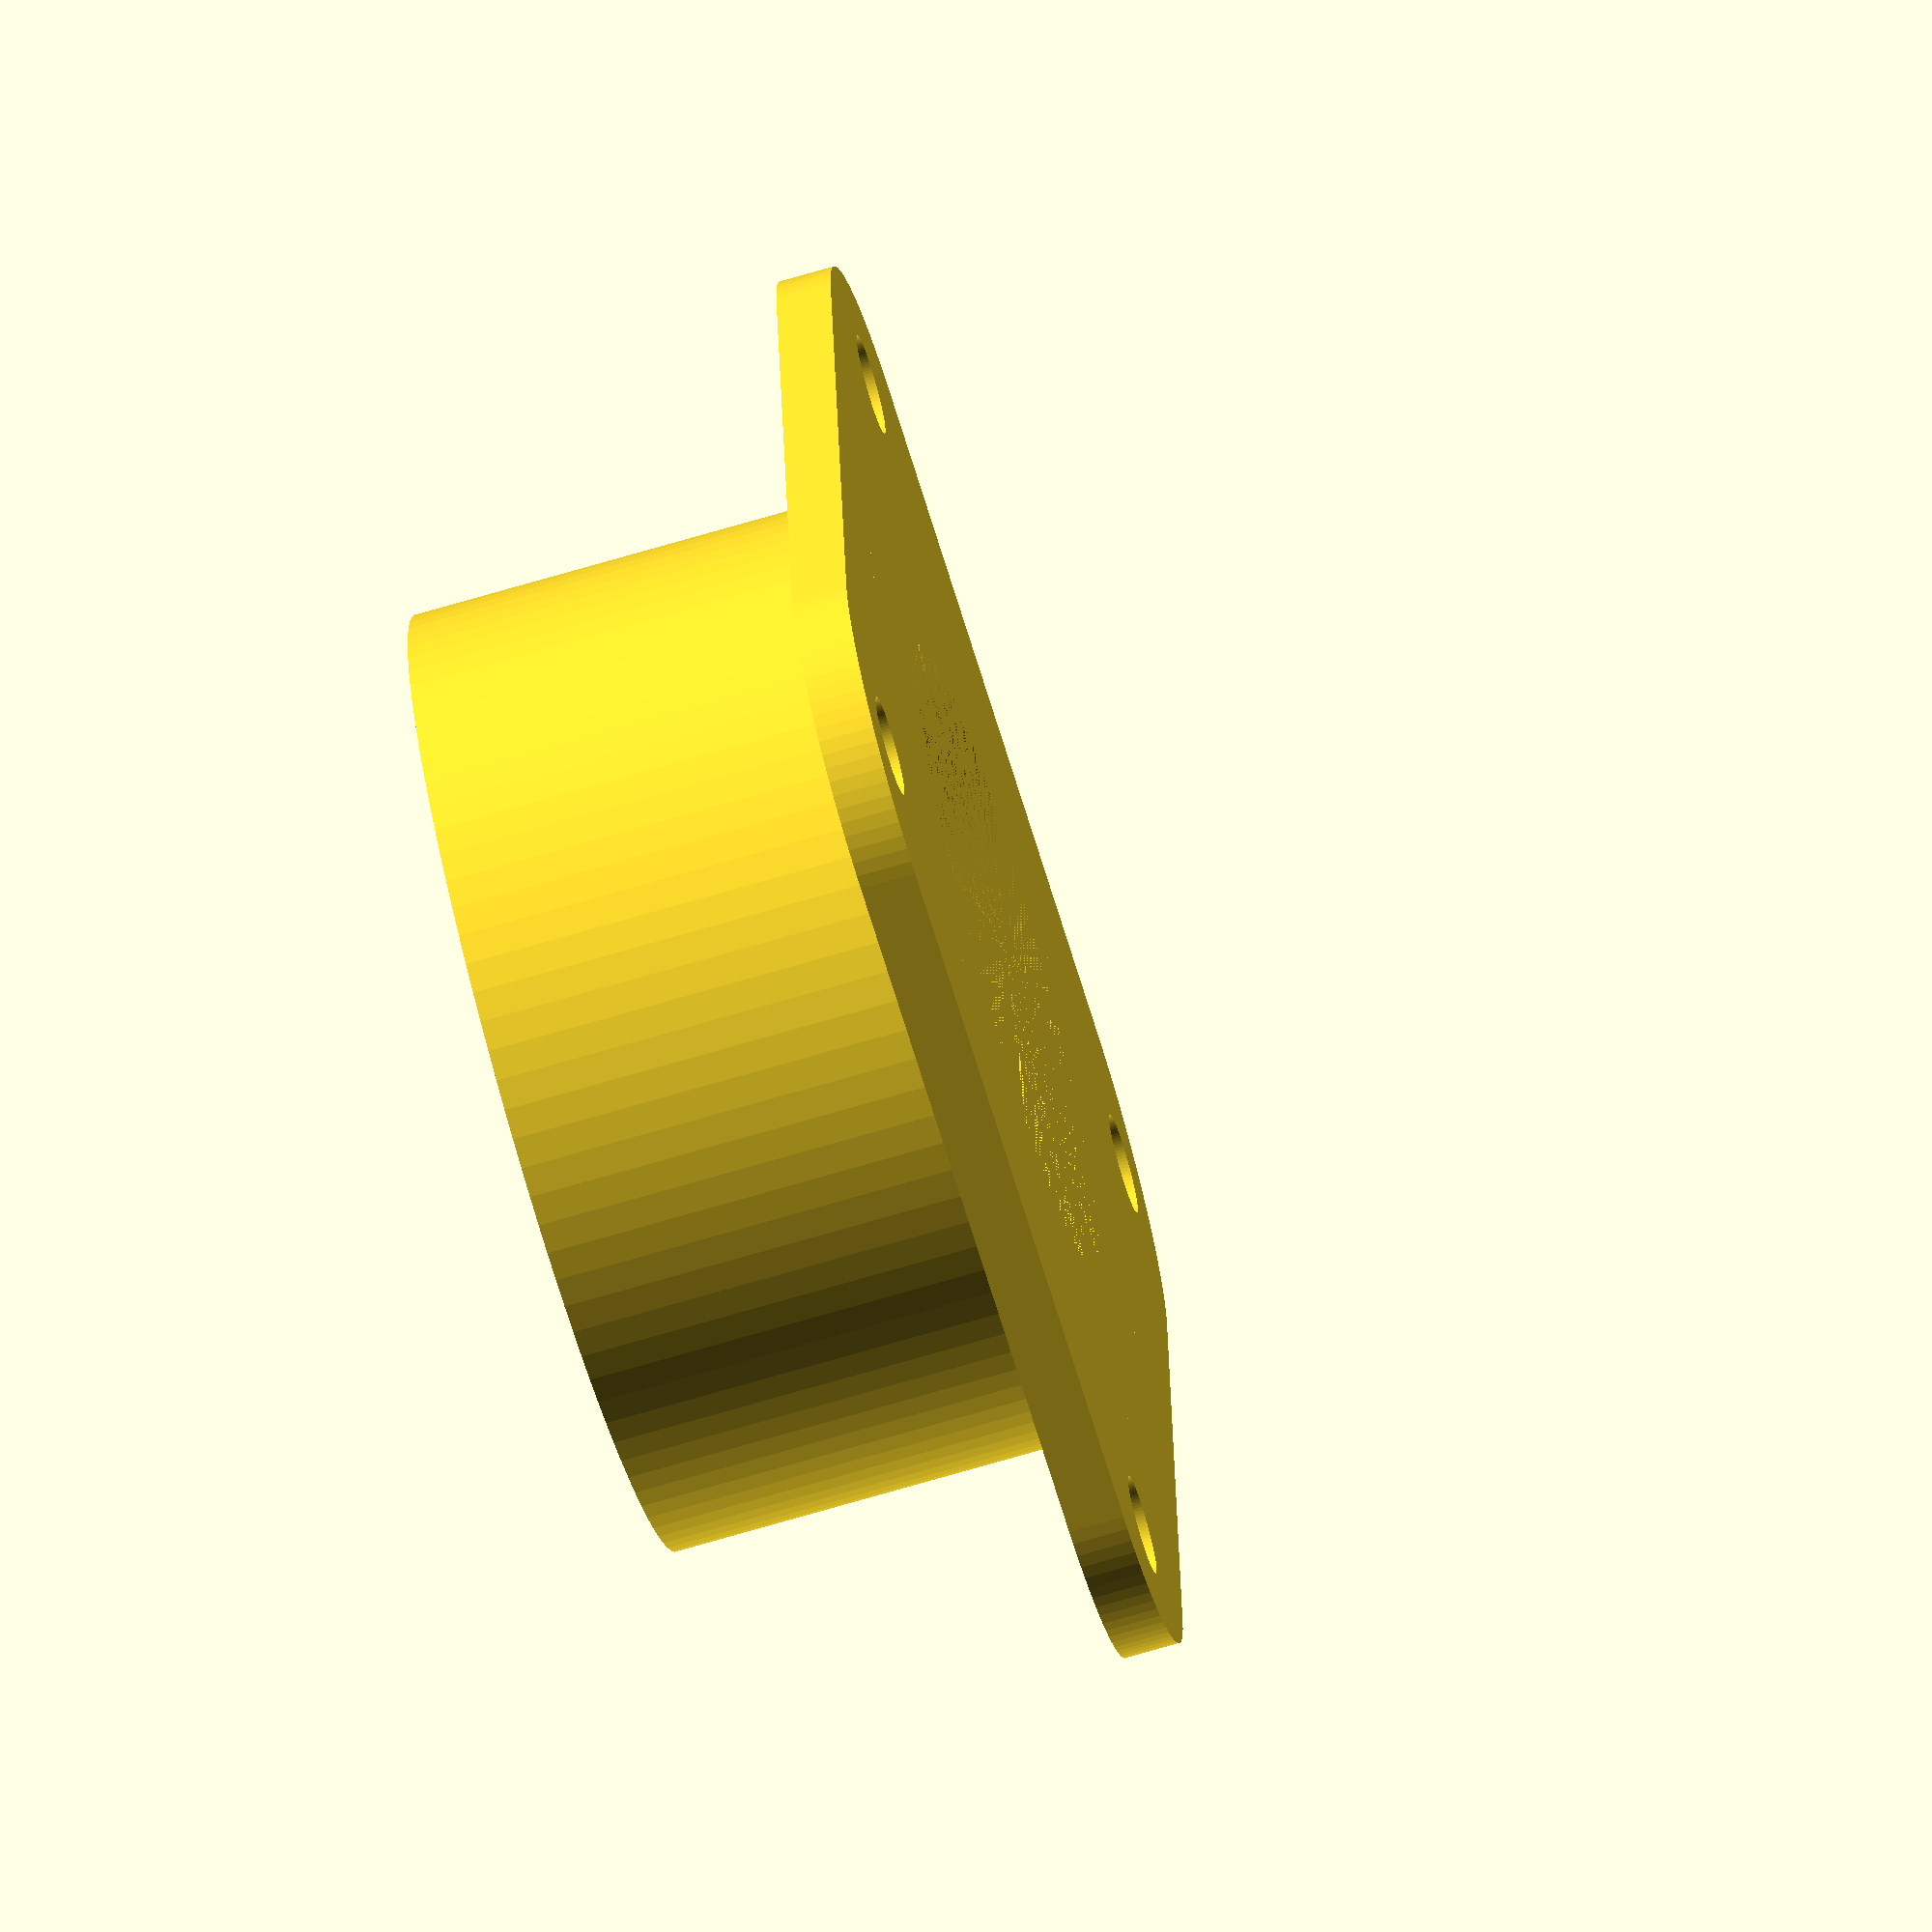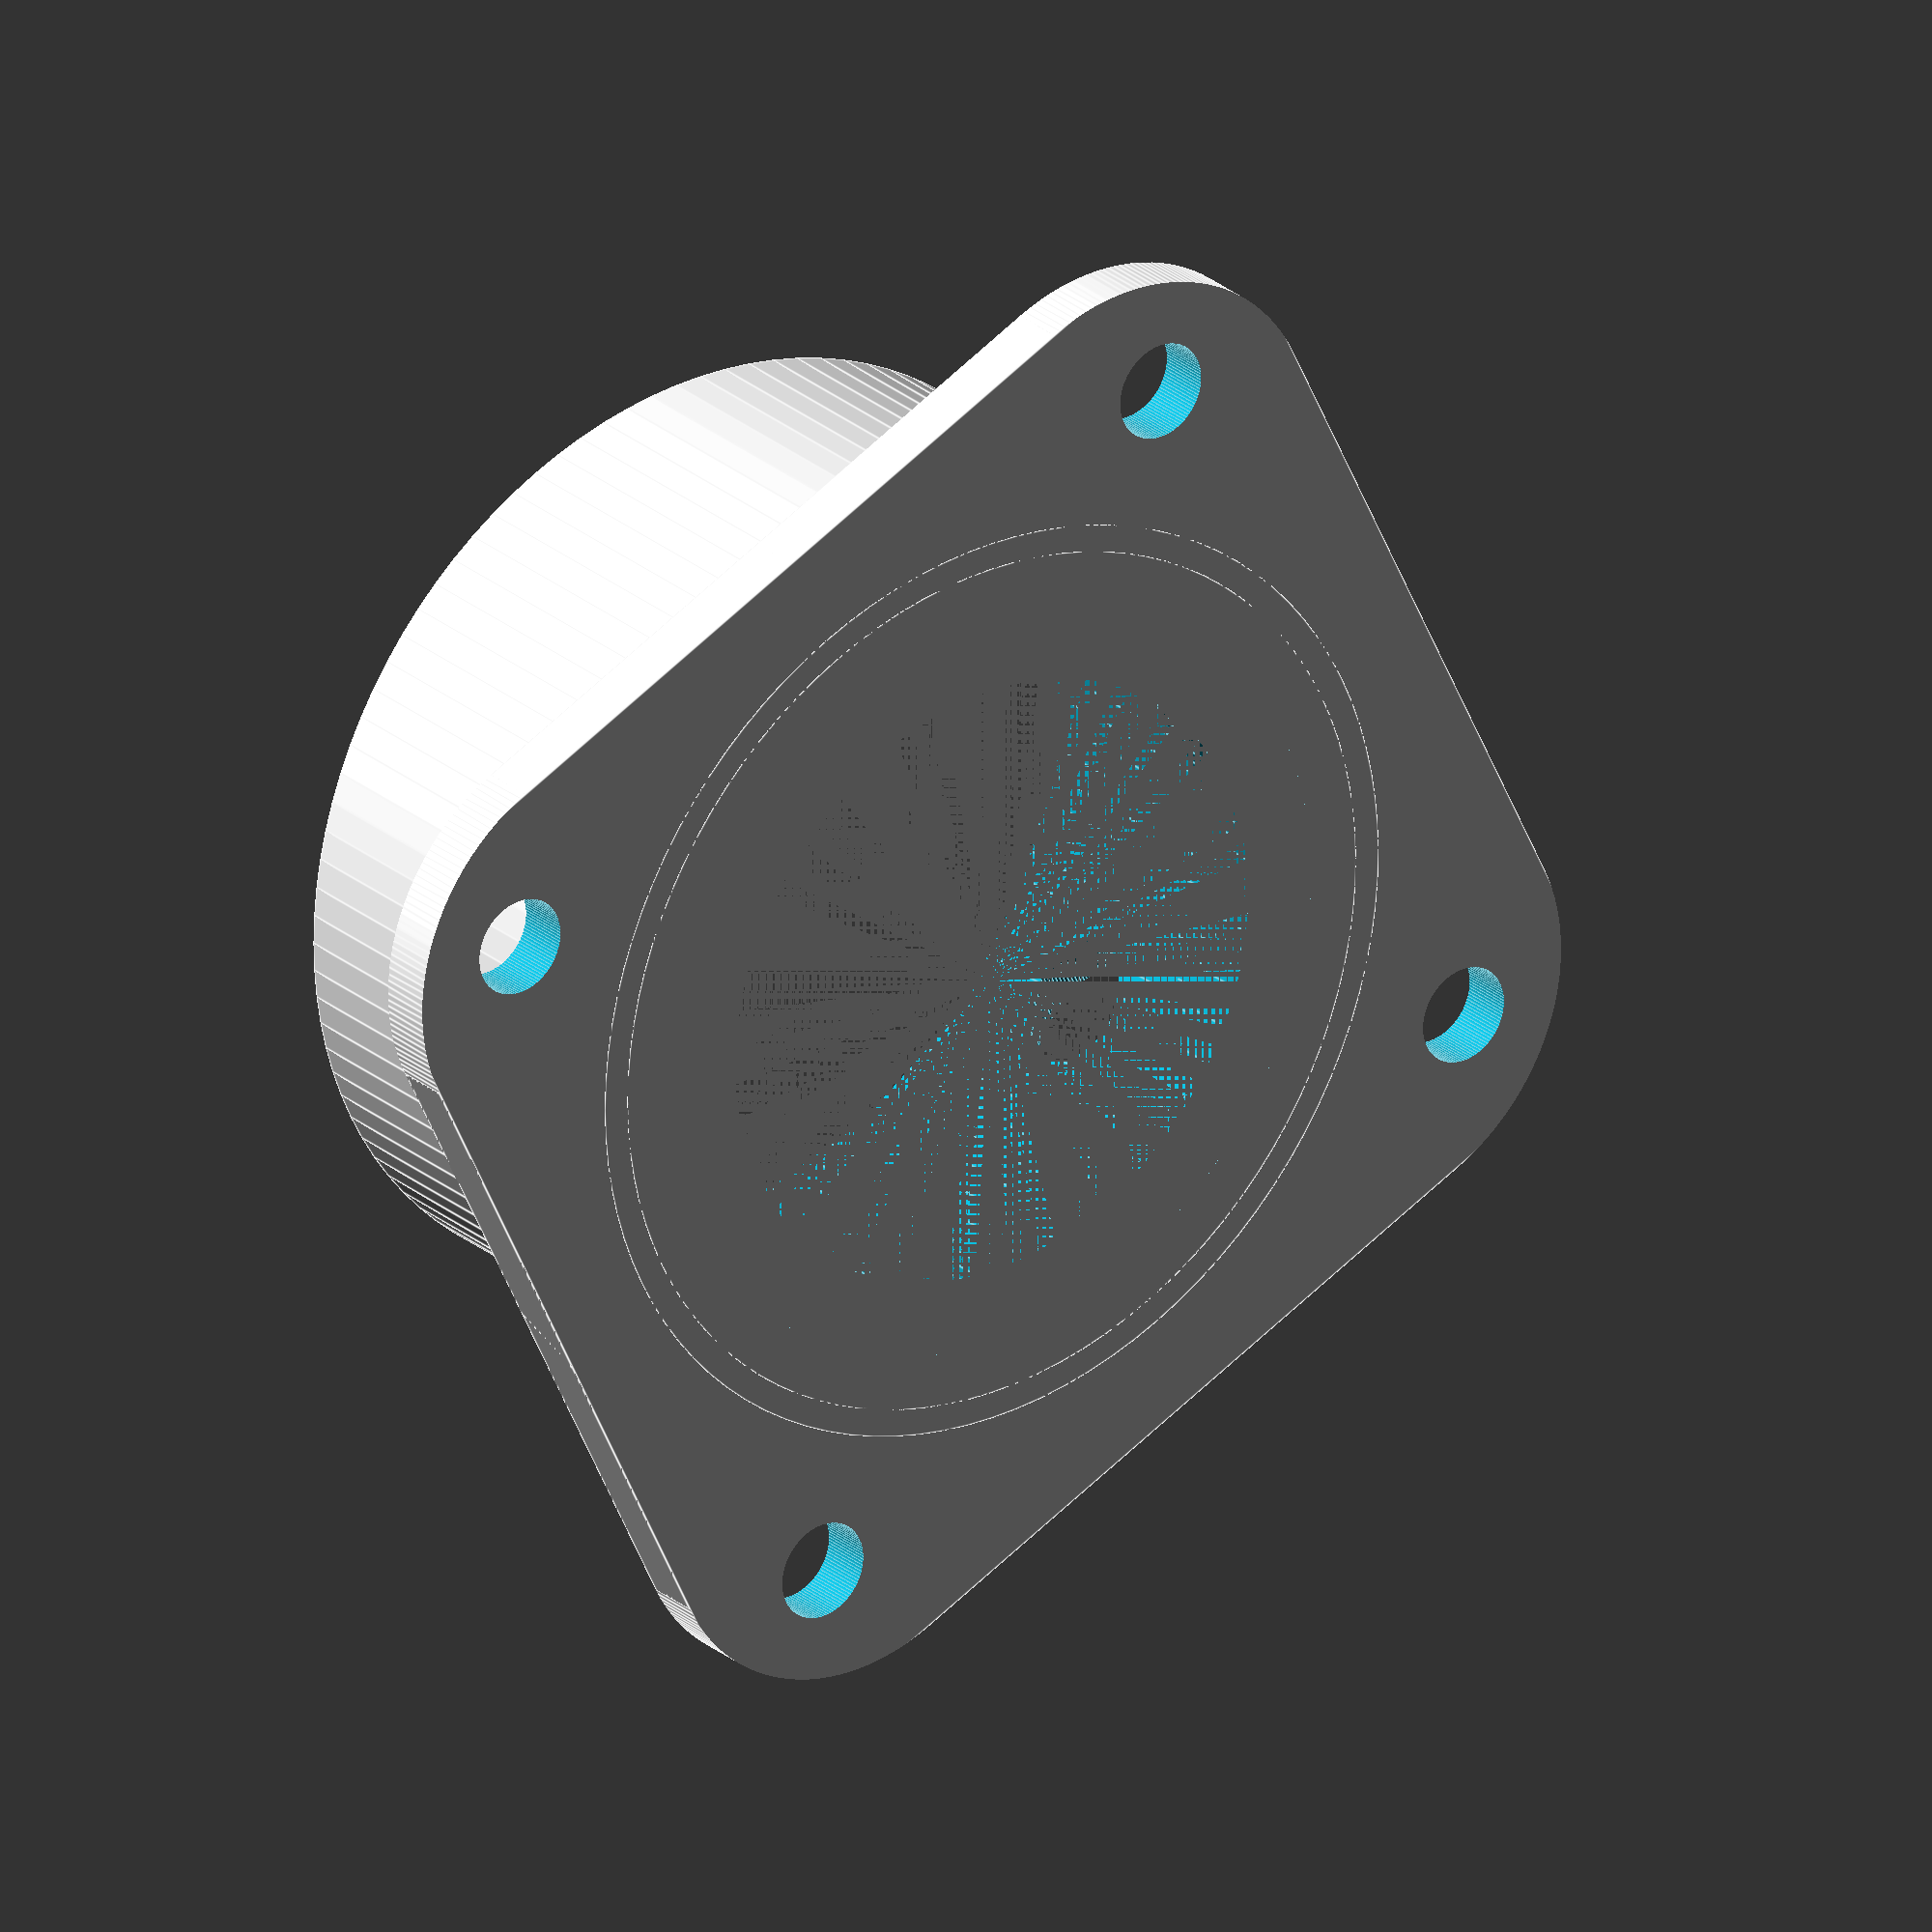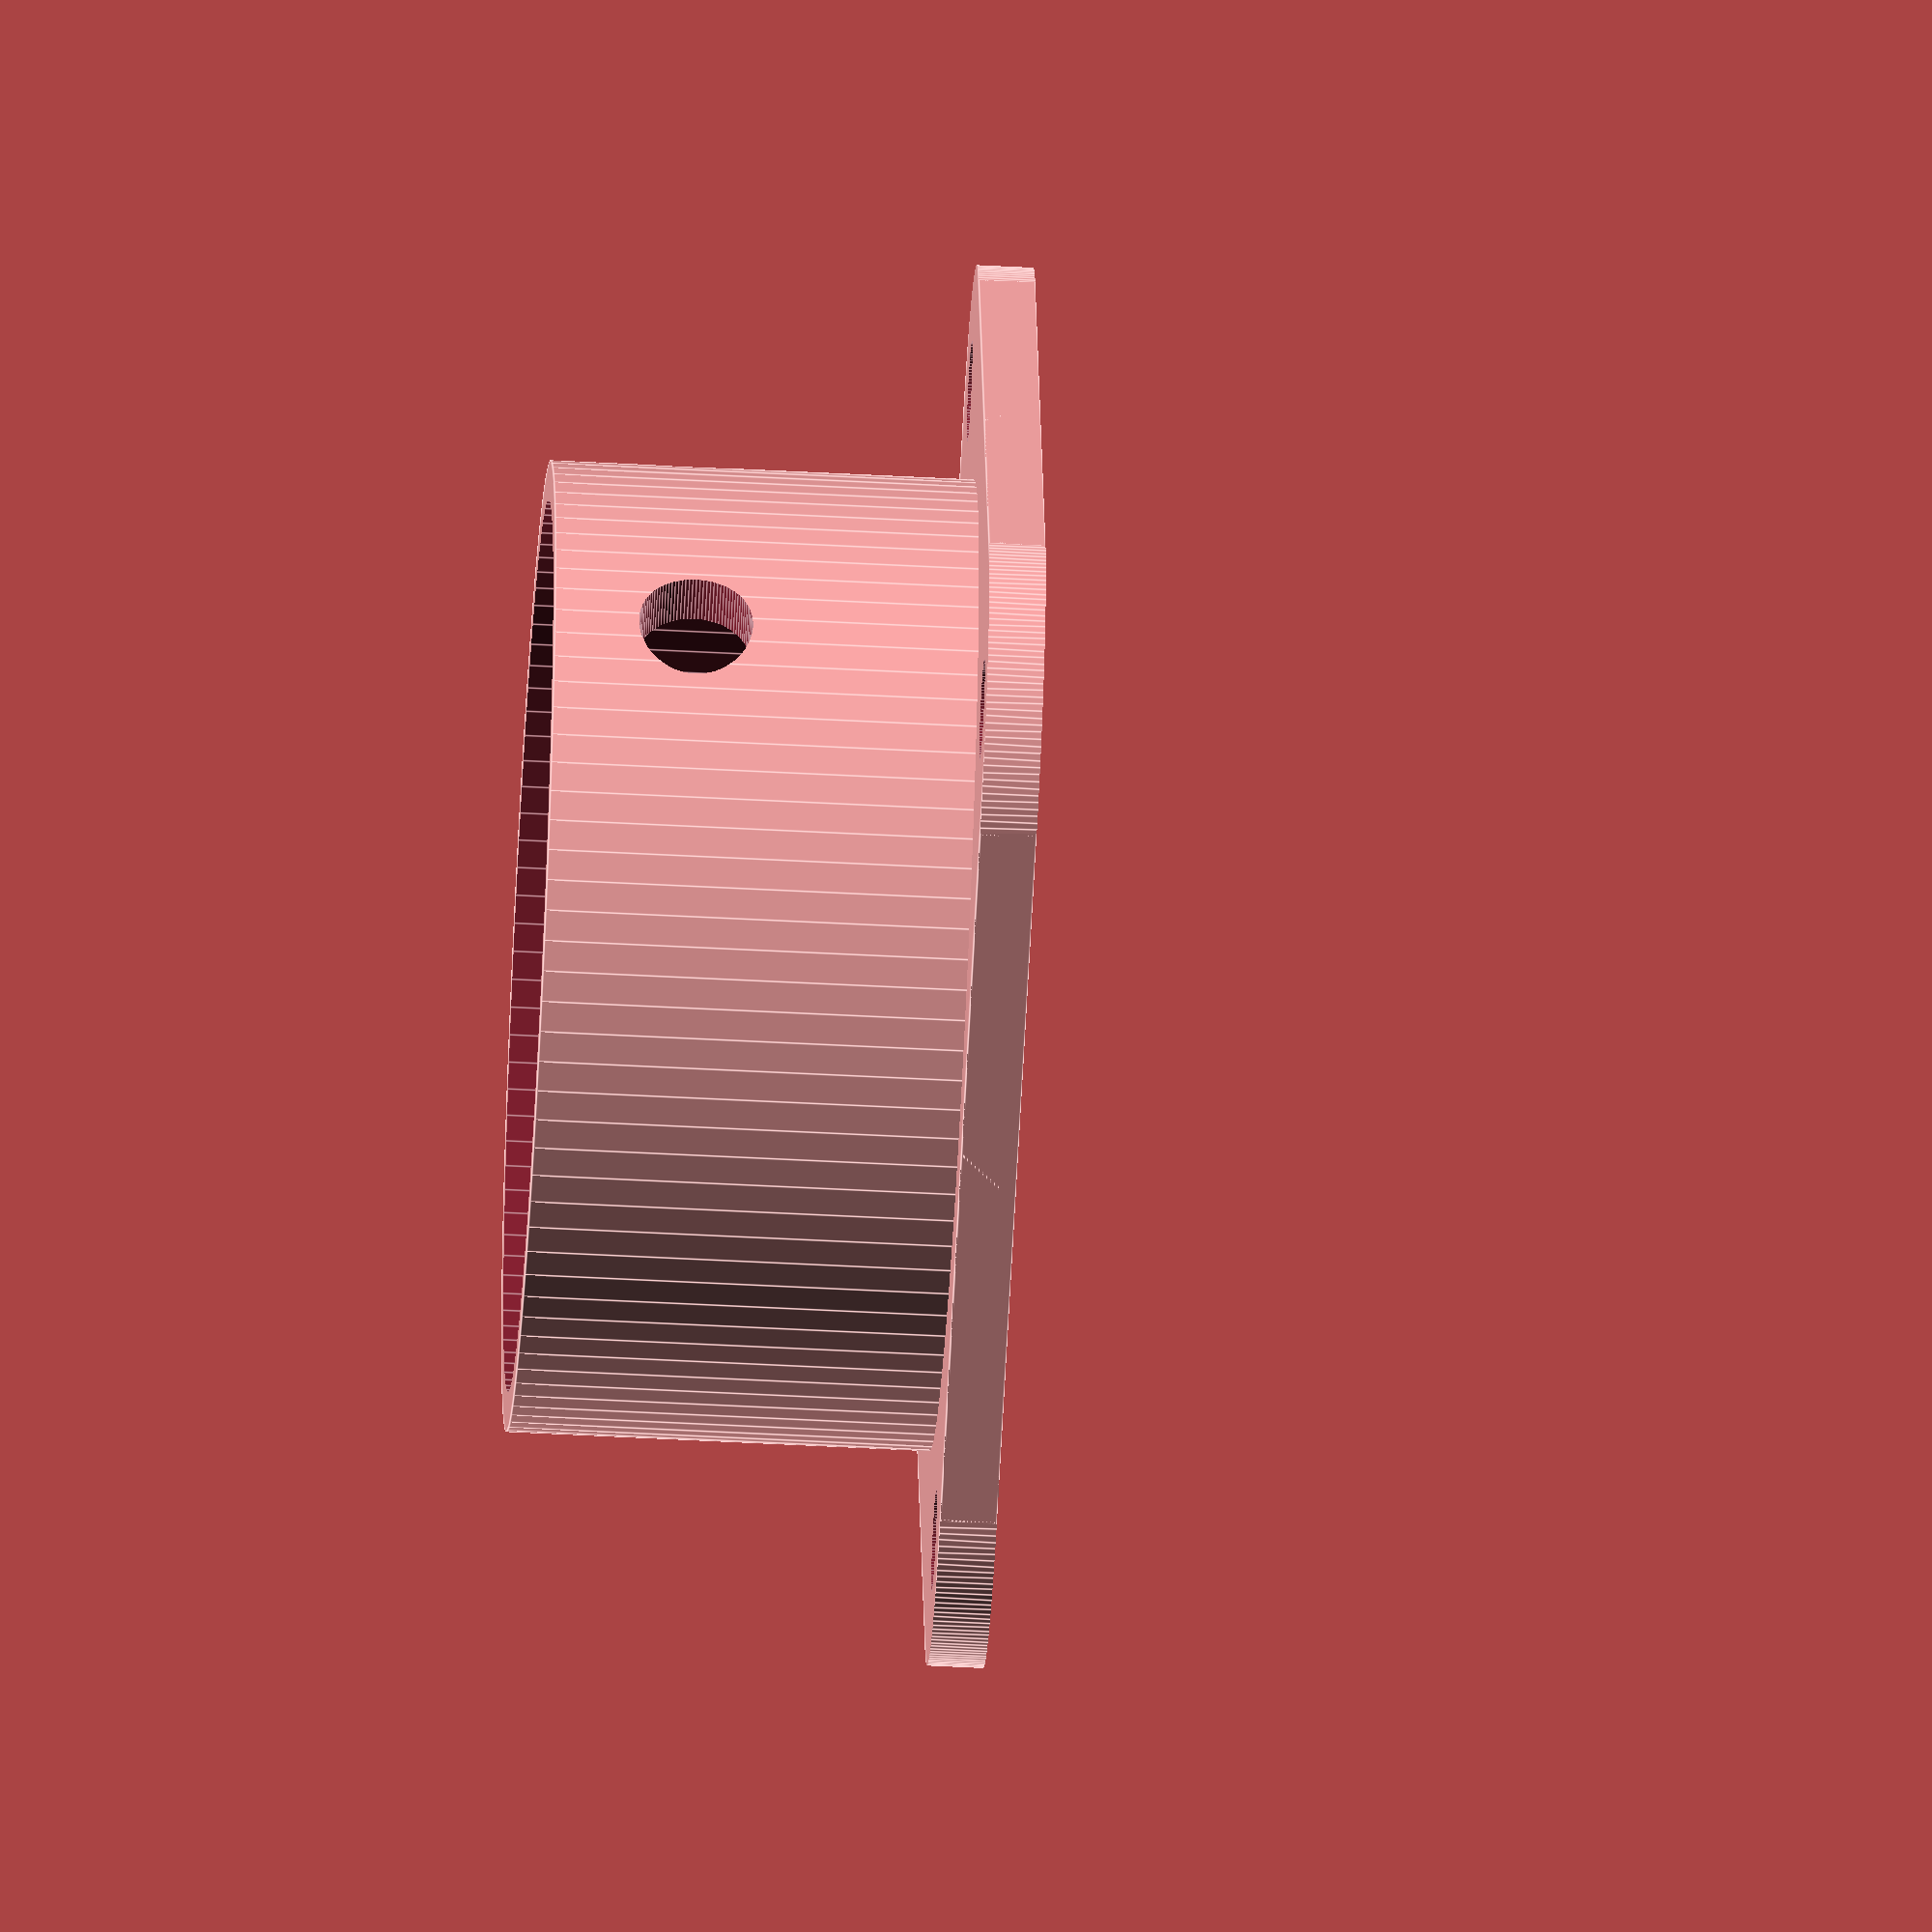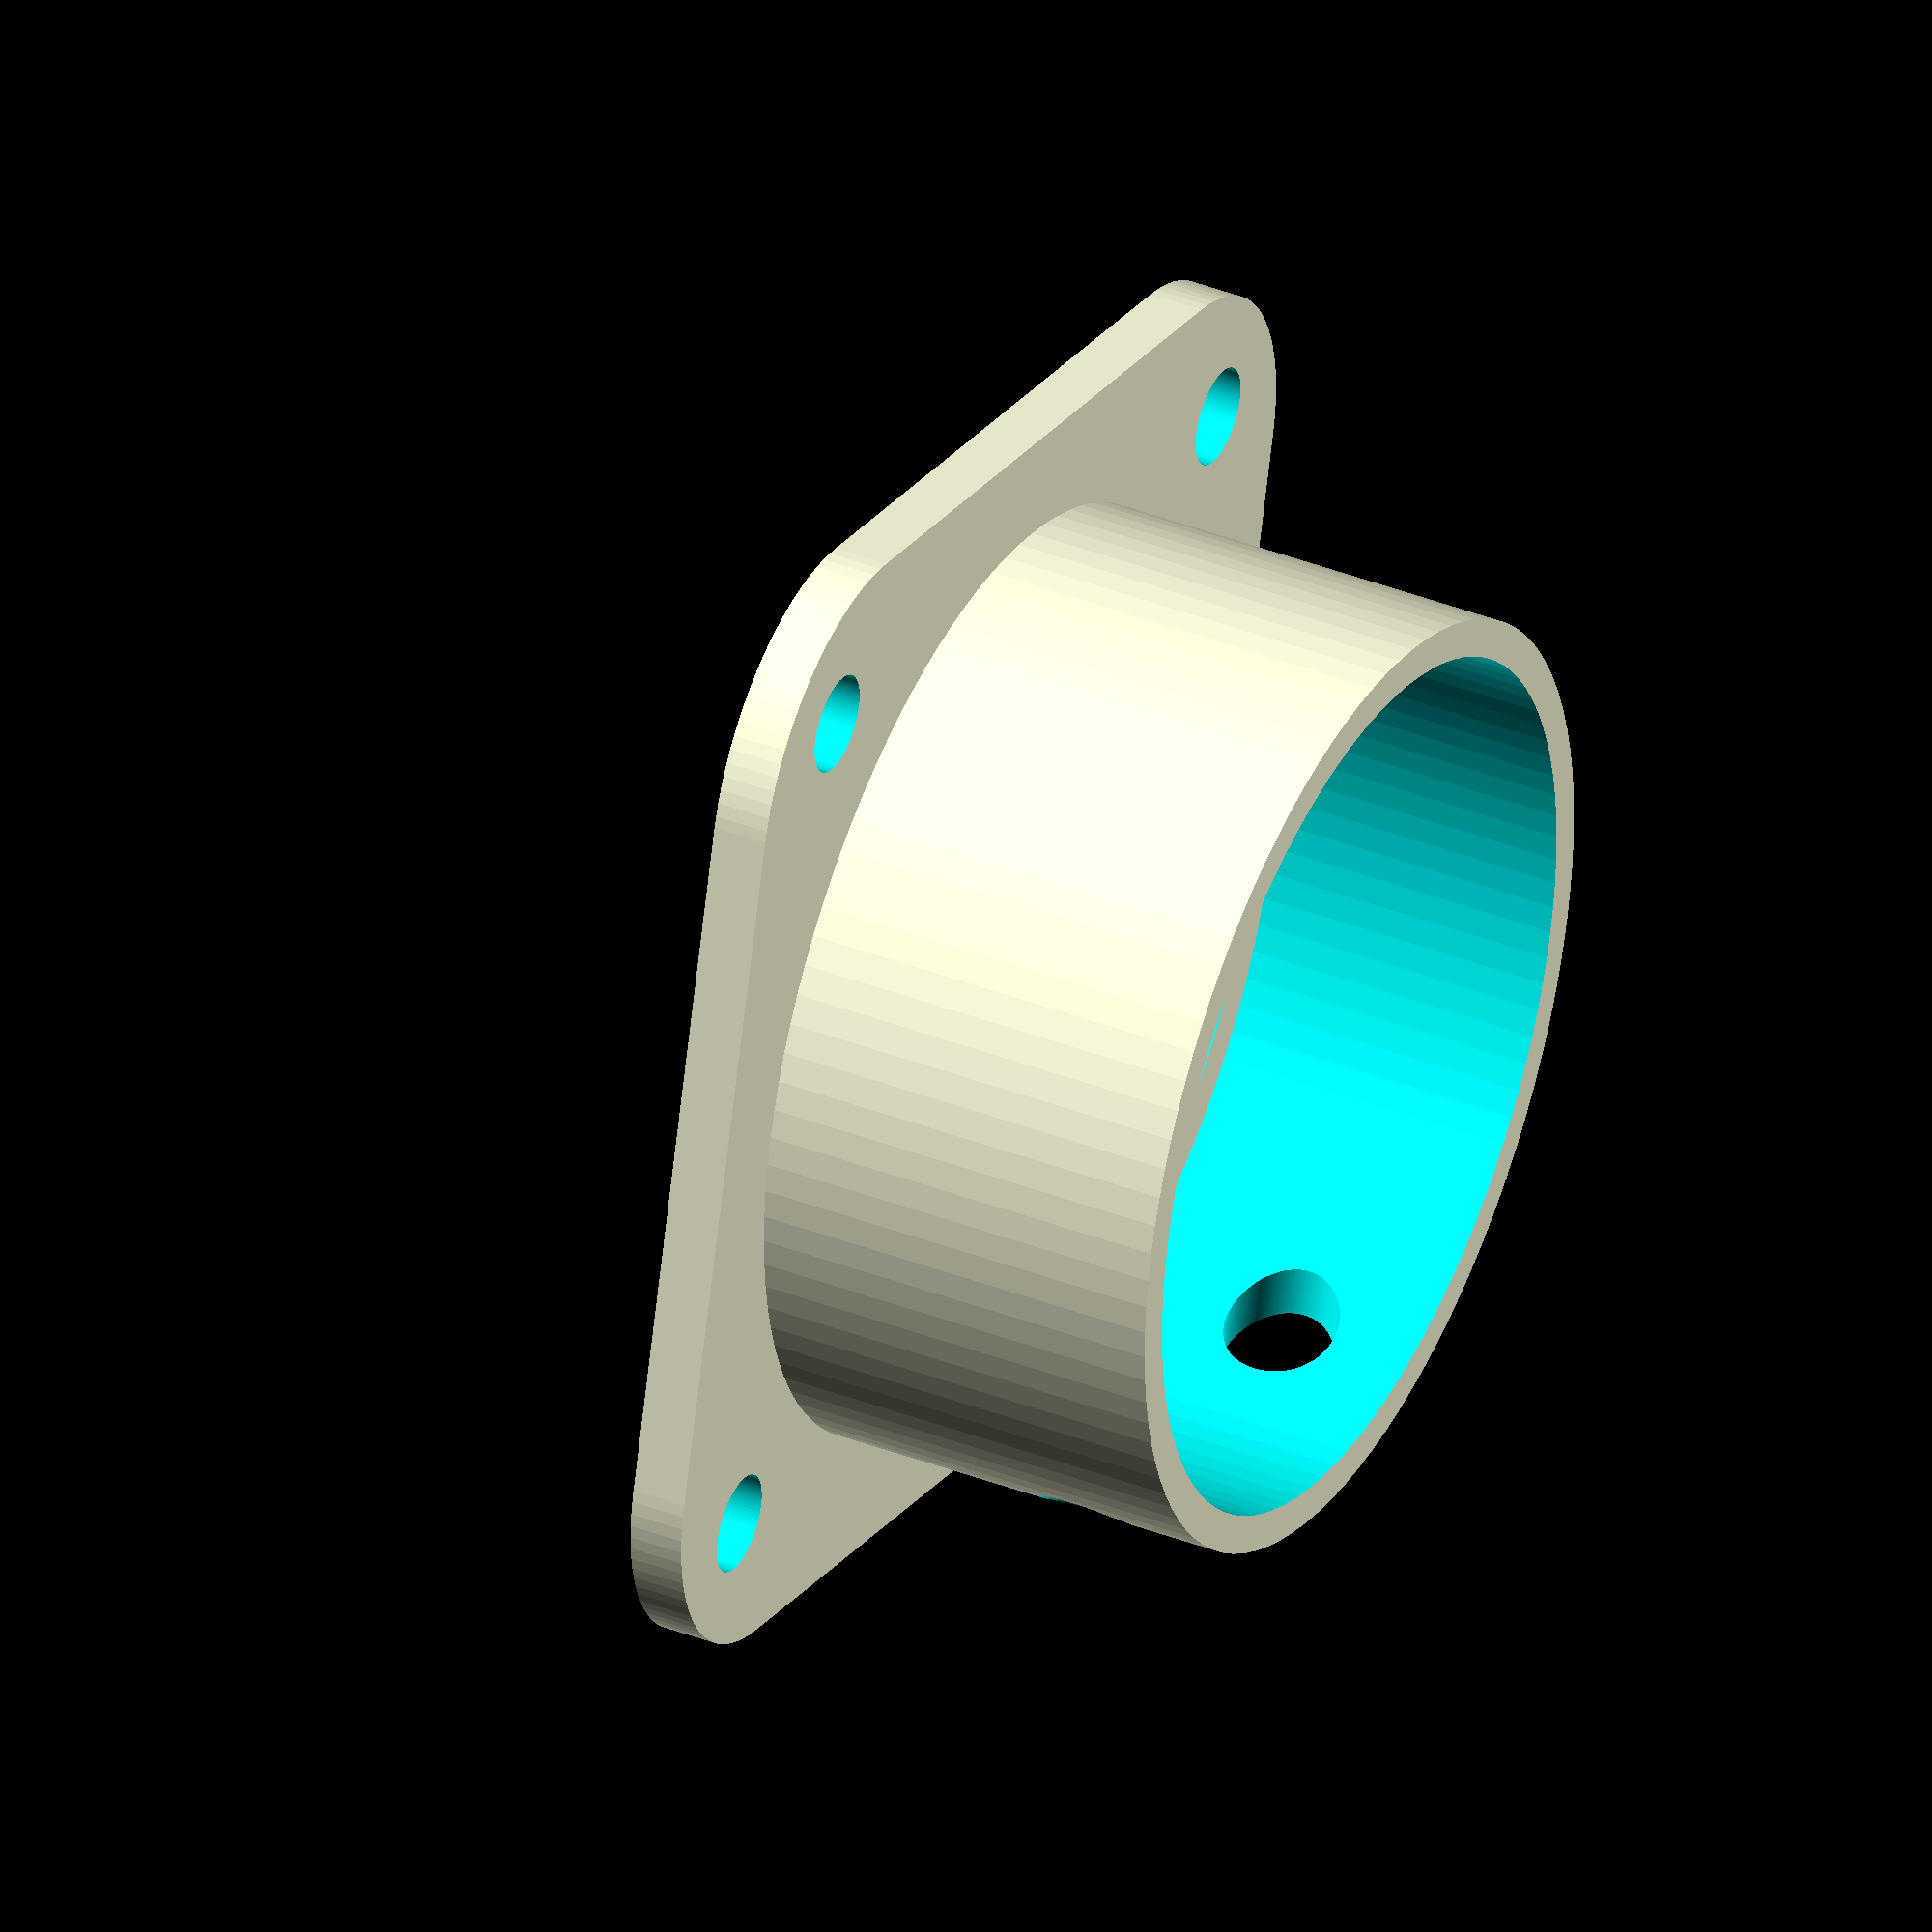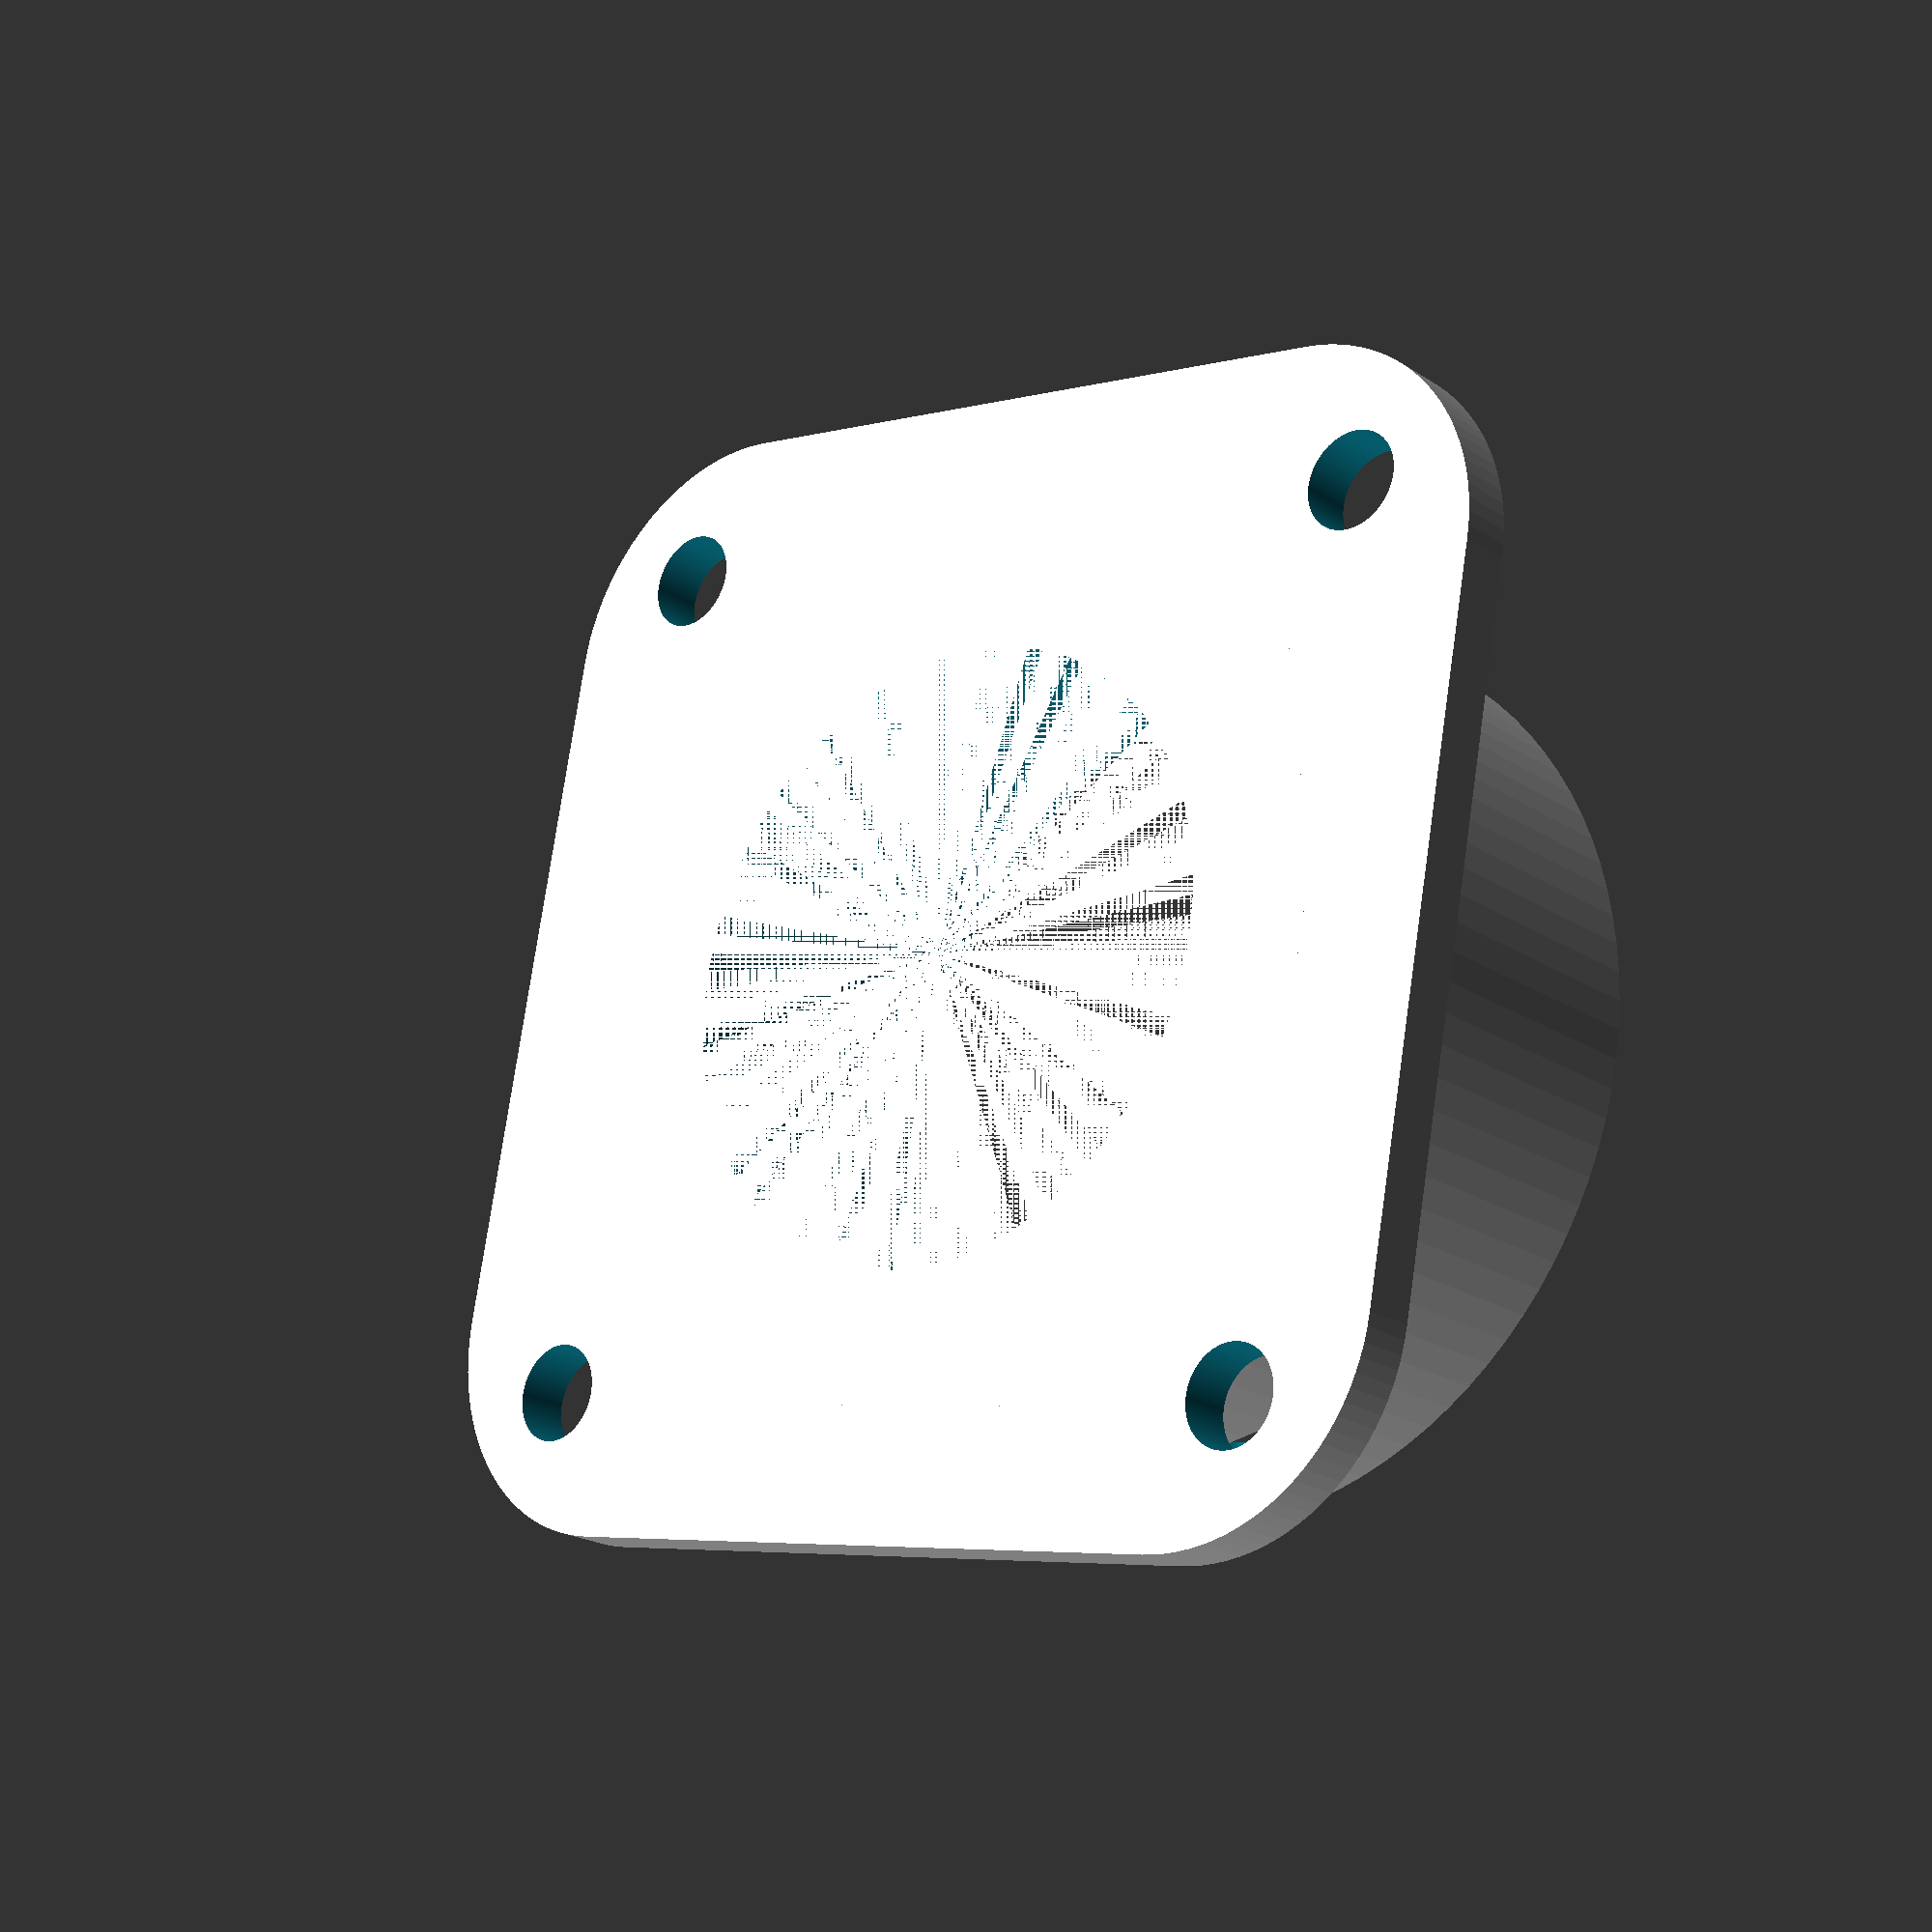
<openscad>
line_width = 0.48;
layer_height = 0.2;
function round_to_line_width(x) = floor(x / line_width) * line_width;
function round_to_layer_height(x) = floor(x / layer_height) * layer_height;
base_height = 2;
radius = 13.5;
// shaft_radius = 5;
shaft_height = 9 + base_height;

bolt_radius = 1.8;
shaft_radius = 2.5;
shaft_thickness = round_to_line_width(1.5);
bolt_clearence = 1.4;
bolt_count = 4;
bolt_leg_width = round_to_line_width(7);
bearing_lip = round_to_layer_height(0.4);

// 623zz bearing: 3mm inner diameter, 10mm outer diameter, 4mm thick
bearing_inner_radius = 1.5;
bearing_outer_radius = 5;
bearing_thickness = 4;

nema_inset = 0.5;
nema_width = 42;
nema_slop = 0.16;

debug = true;

$fn = 100;

module
nema_17(radius, h = 100)
{
  translate([ 0, 0, -10 ])
  {
    difference()
    {
      cylinder(h = h, r = radius + nema_slop);
      translate(v = [ (radius * 2) - nema_inset, 0, 0 ])
      {
        cube([ (radius * 2) - nema_slop, radius * 2, h ], center = true);
      }
    }
  }
}

// leg for holding bolt, rotated by angle. Leg is the same length as radius,
// starting at center. with a rounded end. using a cube and a cylinder with
// union. Thickness is base_height
module
bolt_leg(angle)
{

  rotate([ 0, 0, angle ])
  {
    translate([ 0, -bolt_leg_width / 2, 0 ])
    {
      union()
      {
        cube([ radius - bolt_leg_width / 2, bolt_leg_width, base_height ],
             center = false);
        translate([ radius - bolt_leg_width / 2, bolt_leg_width / 2, 0 ])
        {
          cylinder(h = base_height, r = bolt_leg_width / 2, center = false);
        }
      }
    }
  }
}

// hole for a bolt, with a small lip
module
bolt_hole(r)
{

  translate([ 0, 0, -1 ]) cylinder(h = 100, r = r);
}

module
top_cap(debug = false)
{
  union()
  {

    difference()
    {
      union()
      {
        bolt_legs();
        cylinder(h = base_height, r = shaft_thickness * 4);
        // cylinder(r = radius, h = base_height);
      }
      // NEMA 17 shaft, flat side
      nema_17(radius = shaft_radius);

      // bolt holes
      for (i = [0:bolt_count - 1]) {
        rotate([ 0, 0, i * 360 / bolt_count ])
        {
          translate([ radius - bolt_radius - bolt_clearence, 0, 0 ])
          {
            bolt_hole(r = bolt_radius);
          }
        }
      }
    }
    // One lip per bolt hole, 2mm high with the same bolt hole as the bolt
    // holes
    for (i = [0:bolt_count - 1]) {
      rotate([ 0, 0, i * 360 / bolt_count ])
      {
        translate([ radius - bolt_radius - bolt_clearence, 0, base_height ])
        {
          difference()
          {
            cylinder(h = bearing_lip, r = bolt_radius + 0.4);
            bolt_hole(r = bolt_radius);
          }
        }
      }
    }
    if (debug) {
      // Draw bearing mockups
      for (i = [0:bolt_count - 1]) {
        rotate([ 0, 0, i * 360 / bolt_count ])
        {
          translate([
            radius - bolt_radius - bolt_clearence,
            0,
            base_height +
            bearing_lip
          ])
          {
            bearing_mockup();
            translate([ 0, 0, bearing_thickness ])
            {
              bearing_mockup();
            }
          }
        }
      }
    }
  }
}

module
bolt_legs()
{
  union()
  {

    for (i = [0:bolt_count - 1]) {
      bolt_leg(angle = i * 360 / bolt_count);
    }
  }
}

module
bottom_cap(debug = false)
{
  union()
  {
    top_cap(debug = debug);

    difference()
    {
      cylinder(h = shaft_height, r = shaft_radius + shaft_thickness);

      // NEMA 17 shaft, flat side
      nema_17(radius = shaft_radius);
    }
  }
}

module
bearing_mockup()
{
  bearing_inner_race_height = 0.1;
  bearing_inner_race_width = bearing_lip;
  // Using bearing_inner_radius as the hole size, and bearing_outer_radius as
  // the outer size thickness is bearing_thickness

  difference()
  {

    color("Red") cylinder(h = bearing_thickness, r = bearing_outer_radius);
    translate([ 0, 0, -bearing_thickness / 2 ])
      cylinder(h = bearing_thickness * 2, r = bearing_inner_radius);

    color("Yellow") union()
    {
      translate([ 0, 0, bearing_thickness - bearing_inner_race_height ])
      {
        difference()
        {

          cylinder(h = bearing_thickness,
                   r = bearing_outer_radius + bearing_inner_race_height);
          translate([ 0, 0, -bearing_thickness / 2 ])
            cylinder(h = bearing_thickness * 2,
                     r = bearing_inner_radius + bearing_inner_race_width);
        }
      }
      translate([ 0, 0, -bearing_inner_race_height ])
      {
        difference()
        {
          cylinder(h = bearing_inner_race_height,
                   r = bearing_outer_radius + bearing_inner_race_height);
          translate([ 0, 0, 0 ])
            cylinder(h = bearing_lip * 2,
                     r = bearing_inner_radius + bearing_inner_race_width);
        }
      }
    }
  }
}

module
structural_bend()
{
  difference()
  {
    cube([ 10, 10, 10 ]);
    translate([ 10, 10, 0 ])
    {
      cylinder(h = 12, r = 10);
    }
  }
}

extra_innner_width = 0.2;
pump_circle_inner_radius =
  radius + (bearing_outer_radius / 2) + (extra_innner_width);
nema_17_circle_bump_radius = 11.4;
module
nema17_base()
{
  difference()
  {
    radius = 8;
    intersection()
    {
      union()
      {
        translate([ -nema_width / 2, -(nema_width / 2), 0 ])
        {
          roundedcube(size = [ nema_width, nema_width, base_height ],
                      apply_to = "z",
                      radius = radius);
        }
      }
      translate([ -nema_width / 2, -(nema_width / 2), 0 ])
        cube([ nema_width, nema_width, base_height ]);
    }
    translate([ 0, 0, -base_height * 2 ])
      cylinder(h = base_height * 4, r = nema_17_circle_bump_radius);
  }
}

module
nema17_bolt_holes()
{
  bolt_radius = 1.8;
  bolt_clearence = 1.4;
  bolt_count = 4;
  bolt_spacing = 31.5;
  translate([ 0, 0, 0 ]) for (i = [0:bolt_count - 1])
  {
    rotate([ 0, 0, (i * 90) ])
    {
      translate([ bolt_spacing / 2, bolt_spacing / 2, 0 ])
      {
        bolt_hole(r = bolt_radius);
      }
    }
  }
}

module
pump_circle()
{

  wall_thickness = 1;
  inner_lip_height = 6;
  tube_slop = -0.4;

  difference()
  {
    union()
    {
      difference()
      {
        cylinder(h = 17, r = pump_circle_inner_radius + wall_thickness);
        cylinder(h = 24, r = pump_circle_inner_radius + tube_slop);
      }
      difference()
      {
        cylinder(h = inner_lip_height, r = pump_circle_inner_radius);
        cylinder(h = 24, r = pump_circle_inner_radius - 2);
      }
    }

    tube_hole_radius = 2.02;
    tube_spacing = 7.6;
    tube_height = 12;
    translate([ tube_spacing, 0, tube_height ])
    {
      rotate([ 90, 0, 0 ]) cylinder(h = 100, r = tube_hole_radius);
    }
    translate([ -tube_spacing, 0, tube_height ])
    {
      rotate([ 90, 0, 0 ]) cylinder(h = 100, r = tube_hole_radius);
    }
  }
}

module
housing()
{
  difference()
  {
    union()
    {
      nema17_base();
      pump_circle();
    }
    nema17_bolt_holes();
  }
}

housing();

// bearing_mockup();

// top_cap(debug = false);
// bottom_cap(debug = false);

//*** LIB ***//

module
roundedcube(size = [ 1, 1, 1 ], center = false, radius = 0.5, apply_to = "all")
{
  // If single value, convert to [x, y, z] vector
  size = (size[0] == undef) ? [ size, size, size ] : size;

  translate_min = radius;
  translate_xmax = size[0] - radius;
  translate_ymax = size[1] - radius;
  translate_zmax = size[2] - radius;

  diameter = radius * 2;

  obj_translate = (center == false)
                    ? [ 0, 0, 0 ]
                    : [ -(size[0] / 2), -(size[1] / 2), -(size[2] / 2) ];

  translate(v = obj_translate)
  {
    hull()
    {
      for (translate_x = [ translate_min, translate_xmax ]) {
        x_at = (translate_x == translate_min) ? "min" : "max";
        for (translate_y = [ translate_min, translate_ymax ]) {
          y_at = (translate_y == translate_min) ? "min" : "max";
          for (translate_z = [ translate_min, translate_zmax ]) {
            z_at = (translate_z == translate_min) ? "min" : "max";

            translate(
              v = [ translate_x, translate_y,
                    translate_z ]) if ((apply_to == "all") ||
                                       (apply_to == "xmin" && x_at == "min") ||
                                       (apply_to == "xmax" && x_at == "max") ||
                                       (apply_to == "ymin" && y_at == "min") ||
                                       (apply_to == "ymax" && y_at == "max") ||
                                       (apply_to == "zmin" && z_at == "min") ||
                                       (apply_to == "zmax" && z_at == "max"))
            {
              sphere(r = radius);
            }
            else
            {
              rotate =
                (apply_to == "xmin" || apply_to == "xmax" || apply_to == "x")
                  ? [ 0, 90, 0 ]
                  : ((apply_to == "ymin" || apply_to == "ymax" ||
                      apply_to == "y")
                       ? [ 90, 90, 0 ]
                       : [ 0, 0, 0 ]);
              rotate(a = rotate)
                cylinder(h = diameter, r = radius, center = true);
            }
          }
        }
      }
    }
  }
}
</openscad>
<views>
elev=70.2 azim=184.3 roll=106.5 proj=o view=wireframe
elev=154.1 azim=205.3 roll=37.3 proj=o view=edges
elev=234.5 azim=75.4 roll=93.2 proj=o view=edges
elev=321.6 azim=14.4 roll=296.2 proj=o view=wireframe
elev=21.2 azim=349.1 roll=220.8 proj=p view=wireframe
</views>
